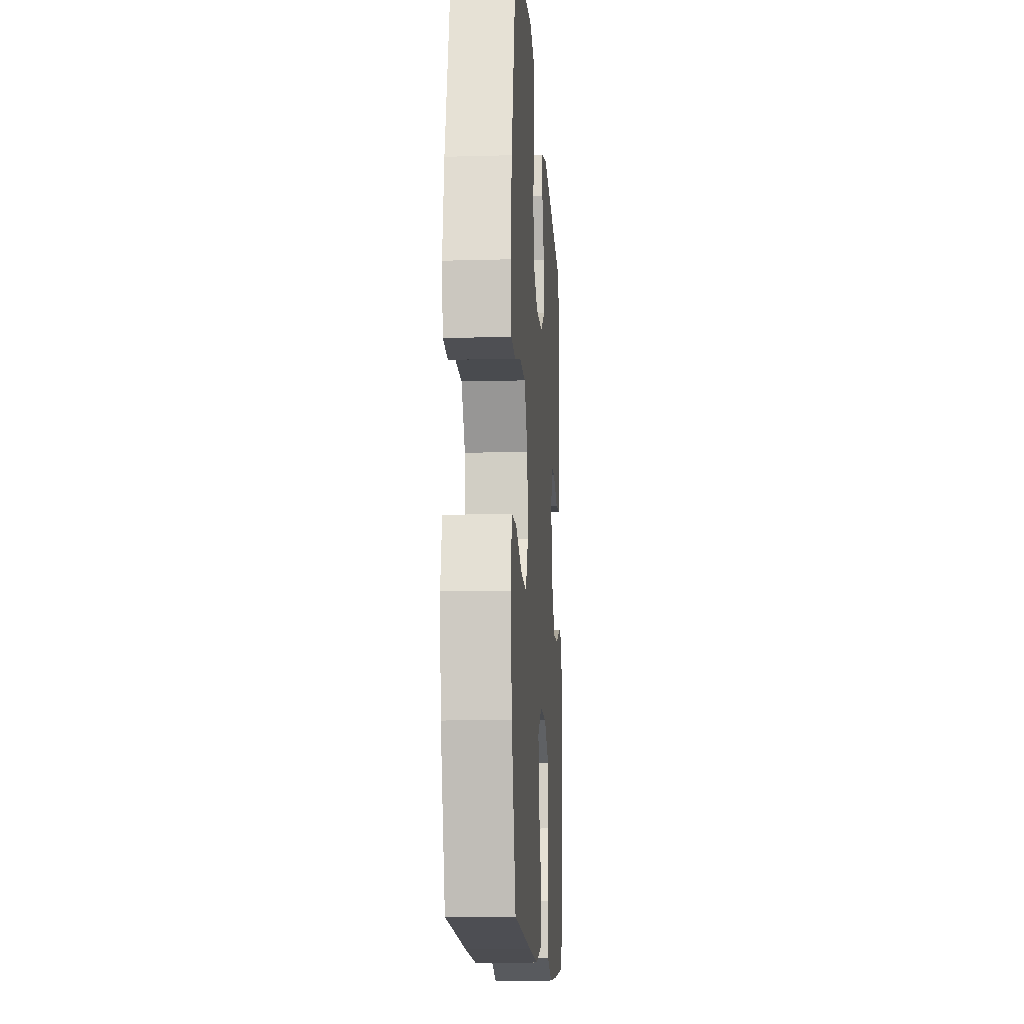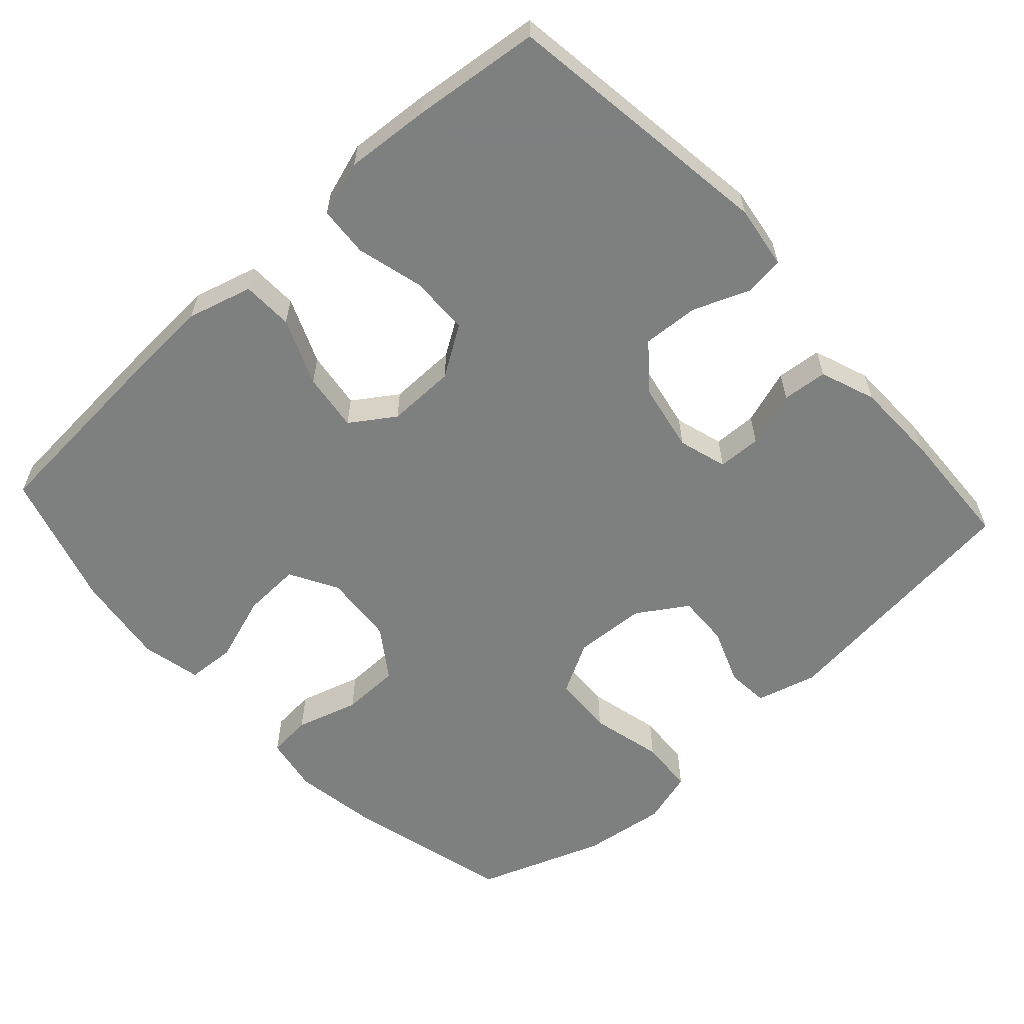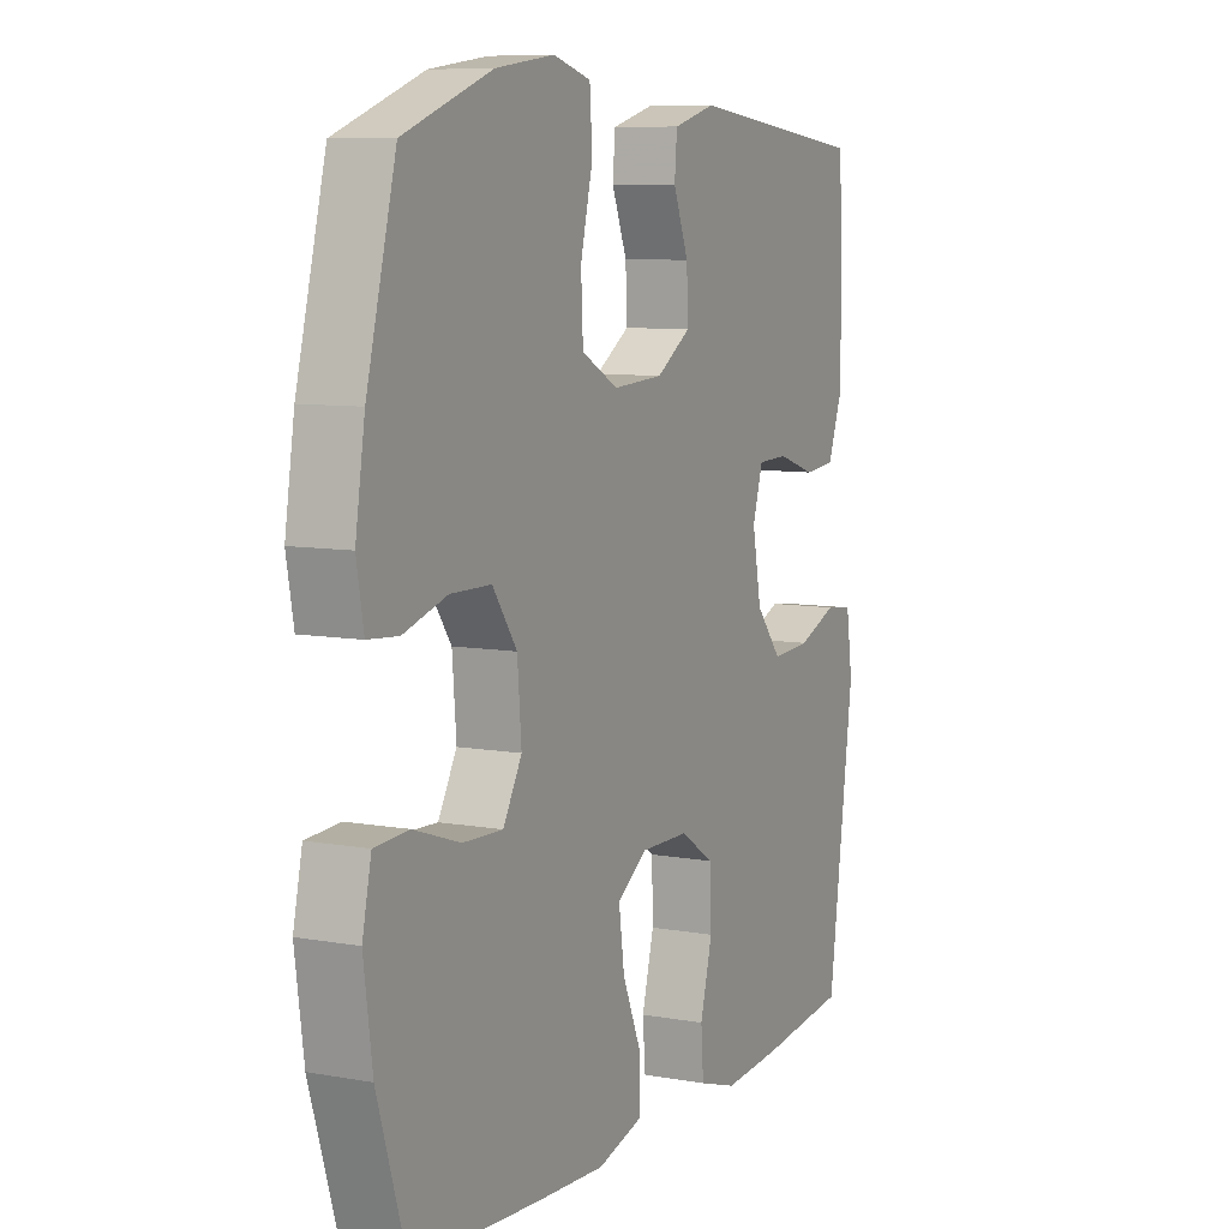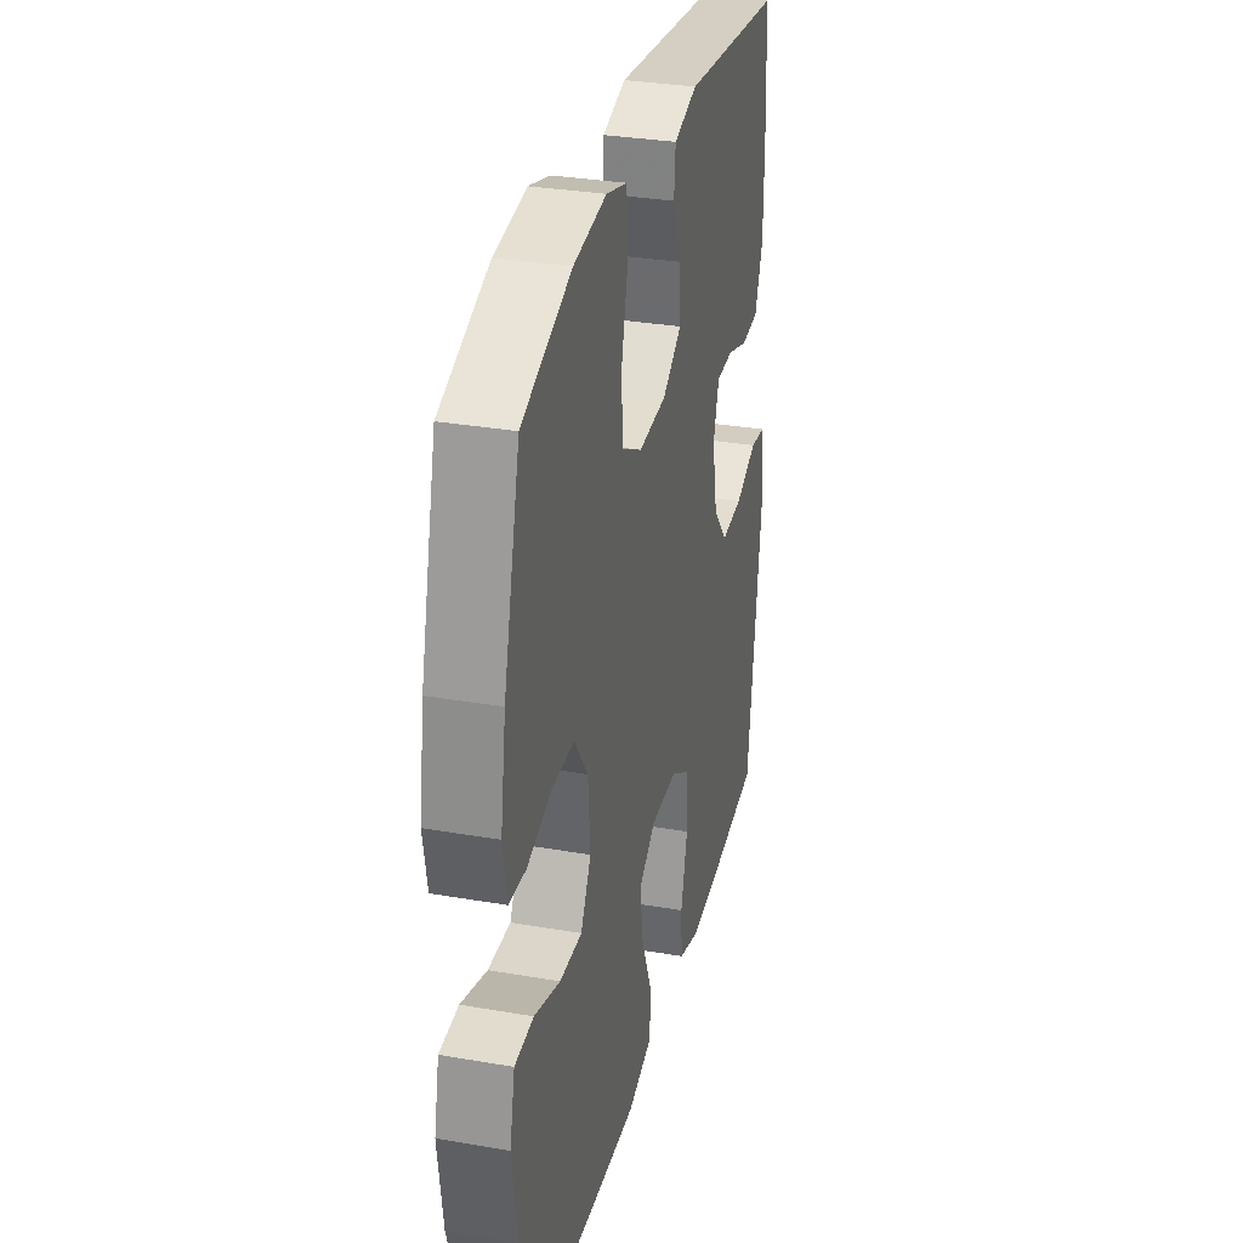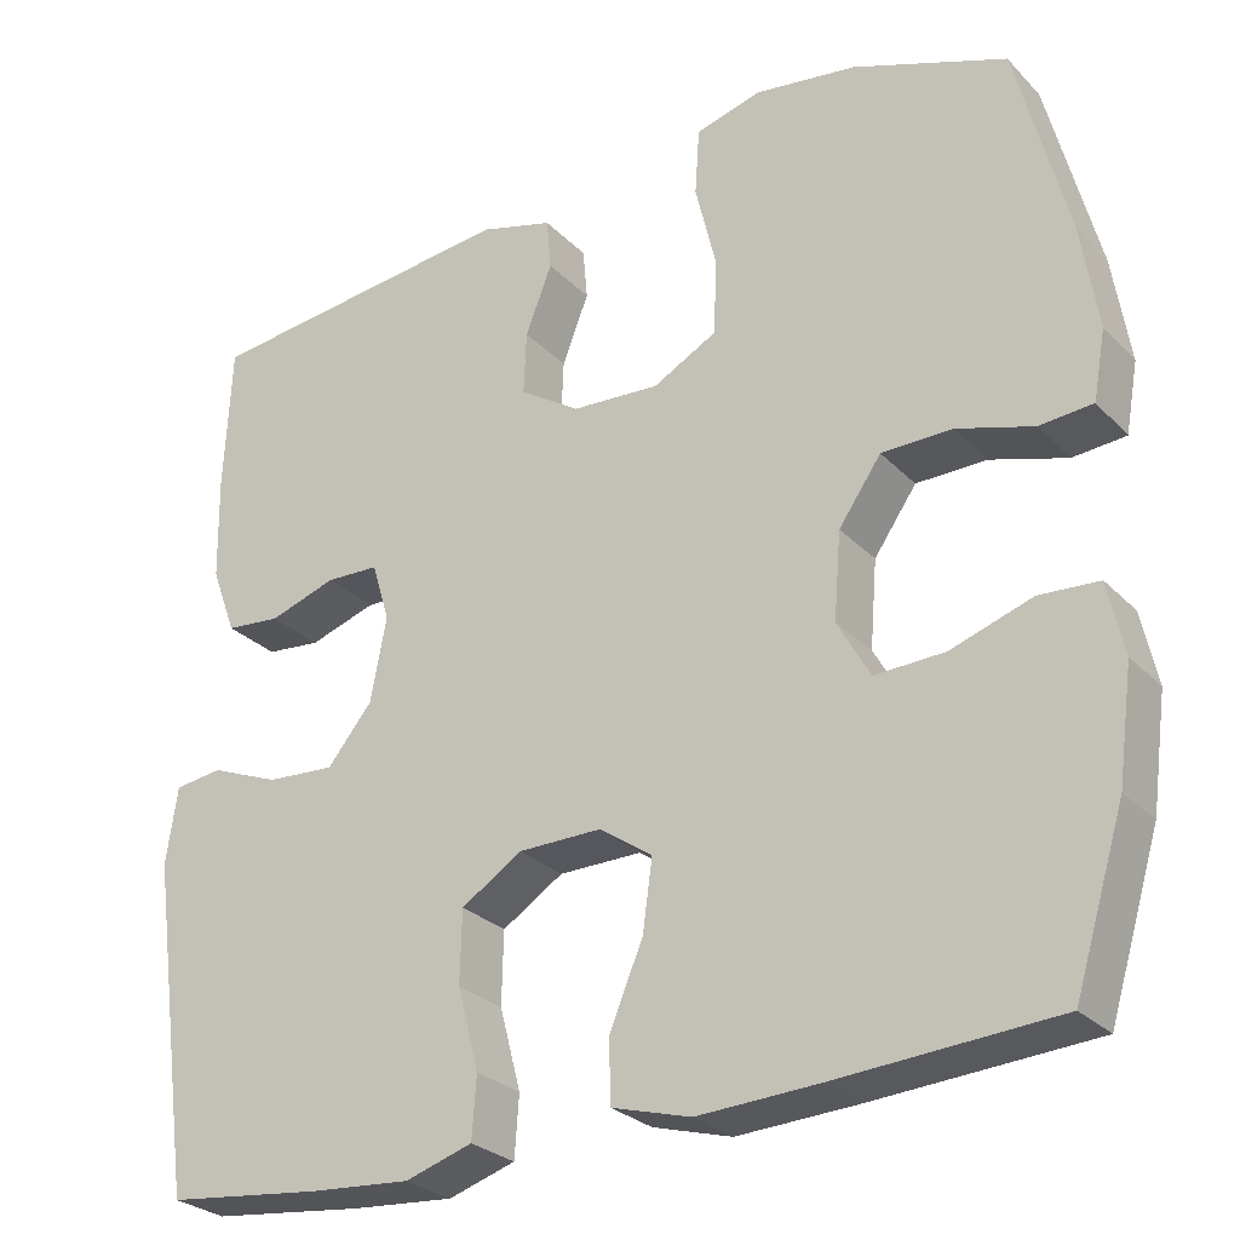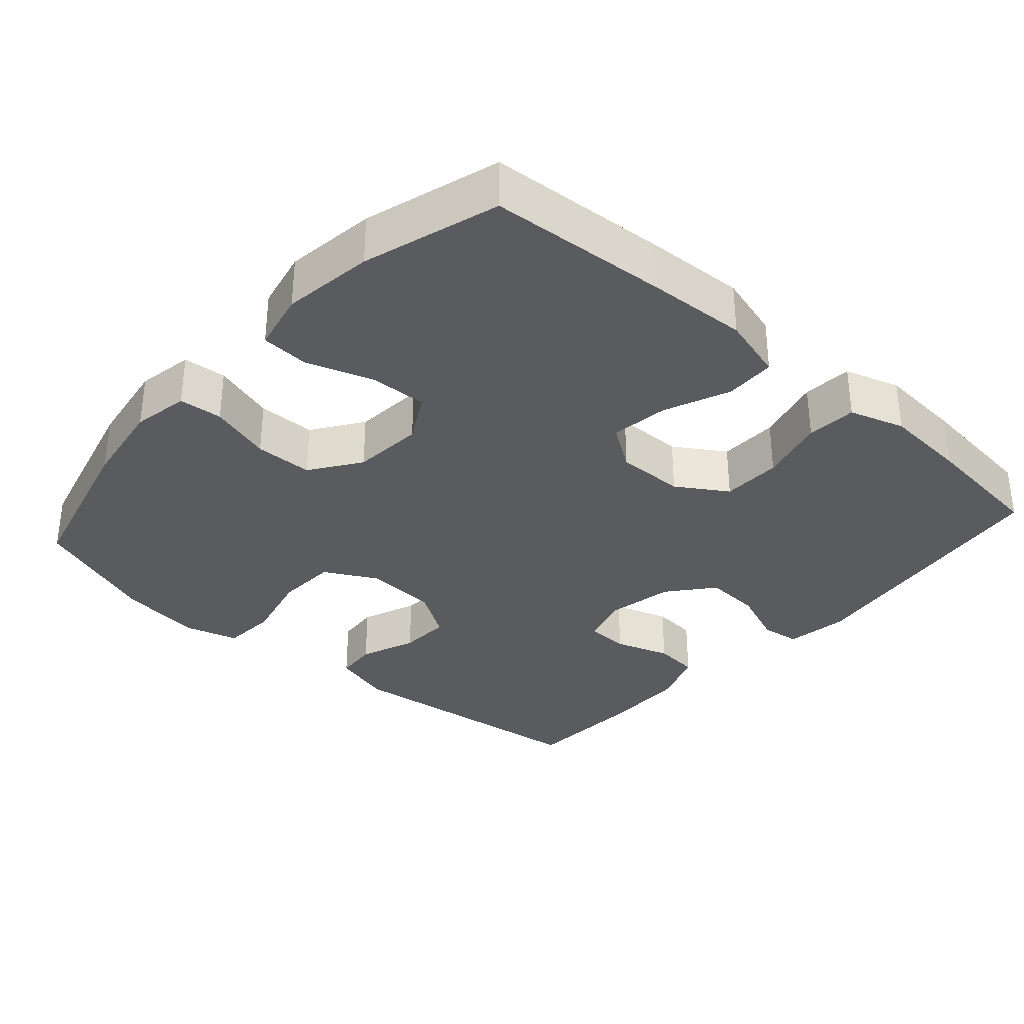
<metadata>
{"format":"obj","ext":"obj","renderer":"f3d","projection":"perspective","resolution":1024,"background":"white","views":[{"elev":-13.3,"azim":93.7,"up":"+Z"},{"elev":-59.6,"azim":-137.5,"up":"+Y"},{"elev":8.3,"azim":116.3,"up":"+Z"},{"elev":31.7,"azim":103.7,"up":"+Z"},{"elev":-27.3,"azim":33.7,"up":"+Z"},{"elev":-33.3,"azim":138.4,"up":"+Y"}]}
</metadata>
<code>
v 0.5 0.07 -0.5
v 0.252 0.07 -0.517
v 0.115 0.07 -0.524
v 0.026 0.07 -0.499
v 0.024 0.07 -0.429
v 0.062 0.07 -0.338
v 0.073 0.07 -0.258
v 0.013 0.07 -0.217
v -0.081 0.07 -0.218
v -0.15 0.07 -0.262
v -0.152 0.07 -0.344
v -0.128 0.07 -0.436
v -0.133 0.07 -0.505
v -0.209 0.07 -0.529
v -0.325 0.07 -0.52
v -0.5 0.07 -0.5
v -0.551 0.07 -0.123
v -0.538 0.07 -0.036
v -0.484 0.07 -0.029
v -0.406 0.07 -0.06
v -0.329 0.07 -0.065
v -0.278 0.07 -0.003
v -0.26 0.07 0.091
v -0.28 0.07 0.158
v -0.34 0.07 0.16
v -0.416 0.07 0.135
v -0.478 0.07 0.141
v -0.506 0.07 0.217
v -0.508 0.07 0.333
v -0.5 0.07 0.5
v -0.142 0.07 0.541
v -0.059 0.07 0.518
v -0.054 0.07 0.46
v -0.084 0.07 0.383
v -0.087 0.07 0.312
v -0.019 0.07 0.268
v 0.08 0.07 0.262
v 0.152 0.07 0.301
v 0.156 0.07 0.385
v 0.132 0.07 0.484
v 0.137 0.07 0.559
v 0.211 0.07 0.58
v 0.326 0.07 0.564
v 0.5 0.07 0.5
v 0.558 0.07 0.276
v 0.577 0.07 0.156
v 0.563 0.07 0.078
v 0.503 0.07 0.073
v 0.417 0.07 0.099
v 0.337 0.07 0.098
v 0.289 0.07 0.029
v 0.281 0.07 -0.069
v 0.318 0.07 -0.135
v 0.397 0.07 -0.132
v 0.489 0.07 -0.101
v 0.556 0.07 -0.105
v 0.574 0.07 -0.187
v 0.557 0.07 -0.313
v 0.5 0 -0.5
v 0.252 0 -0.517
v 0.115 0 -0.524
v 0.026 0 -0.499
v 0.024 0 -0.429
v 0.062 0 -0.338
v 0.073 0 -0.258
v 0.013 0 -0.217
v -0.081 0 -0.218
v -0.15 0 -0.262
v -0.152 0 -0.344
v -0.128 0 -0.436
v -0.133 0 -0.505
v -0.209 0 -0.529
v -0.325 0 -0.52
v -0.5 0 -0.5
v -0.551 0 -0.123
v -0.538 0 -0.036
v -0.484 0 -0.029
v -0.406 0 -0.06
v -0.329 0 -0.065
v -0.278 0 -0.003
v -0.26 0 0.091
v -0.28 0 0.158
v -0.34 0 0.16
v -0.416 0 0.135
v -0.478 0 0.141
v -0.506 0 0.217
v -0.508 0 0.333
v -0.5 0 0.5
v -0.142 0 0.541
v -0.059 0 0.518
v -0.054 0 0.46
v -0.084 0 0.383
v -0.087 0 0.312
v -0.019 0 0.268
v 0.08 0 0.262
v 0.152 0 0.301
v 0.156 0 0.385
v 0.132 0 0.484
v 0.137 0 0.559
v 0.211 0 0.58
v 0.326 0 0.564
v 0.5 0 0.5
v 0.558 0 0.276
v 0.577 0 0.156
v 0.563 0 0.078
v 0.503 0 0.073
v 0.417 0 0.099
v 0.337 0 0.098
v 0.289 0 0.029
v 0.281 0 -0.069
v 0.318 0 -0.135
v 0.397 0 -0.132
v 0.489 0 -0.101
v 0.556 0 -0.105
v 0.574 0 -0.187
v 0.557 0 -0.313
f 4 5 6
f 3 4 6
f 2 3 6
f 1 2 6
f 58 1 6
f 57 58 6
f 56 57 6
f 55 56 6
f 54 55 6
f 53 54 6 7
f 52 53 7 8
f 51 52 8 9
f 50 51 9 10
f 47 48 49
f 46 47 49
f 45 46 49
f 44 45 49
f 43 44 49
f 42 43 49
f 41 42 49
f 40 41 49
f 39 40 49
f 38 39 49 50
f 37 38 50 10
f 32 33 34
f 31 32 34
f 30 31 34
f 29 30 34
f 28 29 34
f 27 28 34
f 26 27 34
f 25 26 34
f 24 25 34 35
f 23 24 35 36
f 18 19 20
f 17 18 20
f 16 17 20
f 15 16 20
f 14 15 20
f 13 14 20
f 12 13 20
f 11 12 20
f 10 11 20 21
f 36 37 10
f 23 36 10
f 22 23 10
f 10 21 22
f 64 63 62
f 64 62 61
f 64 61 60
f 64 60 59
f 64 59 116
f 64 116 115
f 64 115 114
f 64 114 113
f 64 113 112
f 65 64 112 111
f 66 65 111 110
f 67 66 110 109
f 68 67 109 108
f 107 106 105
f 107 105 104
f 107 104 103
f 107 103 102
f 107 102 101
f 107 101 100
f 107 100 99
f 107 99 98
f 107 98 97
f 108 107 97 96
f 68 108 96 95
f 92 91 90
f 92 90 89
f 92 89 88
f 92 88 87
f 92 87 86
f 92 86 85
f 92 85 84
f 92 84 83
f 93 92 83 82
f 94 93 82 81
f 78 77 76
f 78 76 75
f 78 75 74
f 78 74 73
f 78 73 72
f 78 72 71
f 78 71 70
f 78 70 69
f 79 78 69 68
f 68 95 94
f 68 94 81
f 68 81 80
f 80 79 68
f 1 59 60 2
f 2 60 61 3
f 3 61 62 4
f 4 62 63 5
f 5 63 64 6
f 6 64 65 7
f 7 65 66 8
f 8 66 67 9
f 9 67 68 10
f 10 68 69 11
f 11 69 70 12
f 12 70 71 13
f 13 71 72 14
f 14 72 73 15
f 15 73 74 16
f 16 74 75 17
f 17 75 76 18
f 18 76 77 19
f 19 77 78 20
f 20 78 79 21
f 21 79 80 22
f 22 80 81 23
f 23 81 82 24
f 24 82 83 25
f 25 83 84 26
f 26 84 85 27
f 27 85 86 28
f 28 86 87 29
f 29 87 88 30
f 30 88 89 31
f 31 89 90 32
f 32 90 91 33
f 33 91 92 34
f 34 92 93 35
f 35 93 94 36
f 36 94 95 37
f 37 95 96 38
f 38 96 97 39
f 39 97 98 40
f 40 98 99 41
f 41 99 100 42
f 42 100 101 43
f 43 101 102 44
f 44 102 103 45
f 45 103 104 46
f 46 104 105 47
f 47 105 106 48
f 48 106 107 49
f 49 107 108 50
f 50 108 109 51
f 51 109 110 52
f 52 110 111 53
f 53 111 112 54
f 54 112 113 55
f 55 113 114 56
f 56 114 115 57
f 57 115 116 58
f 58 116 59 1

</code>
